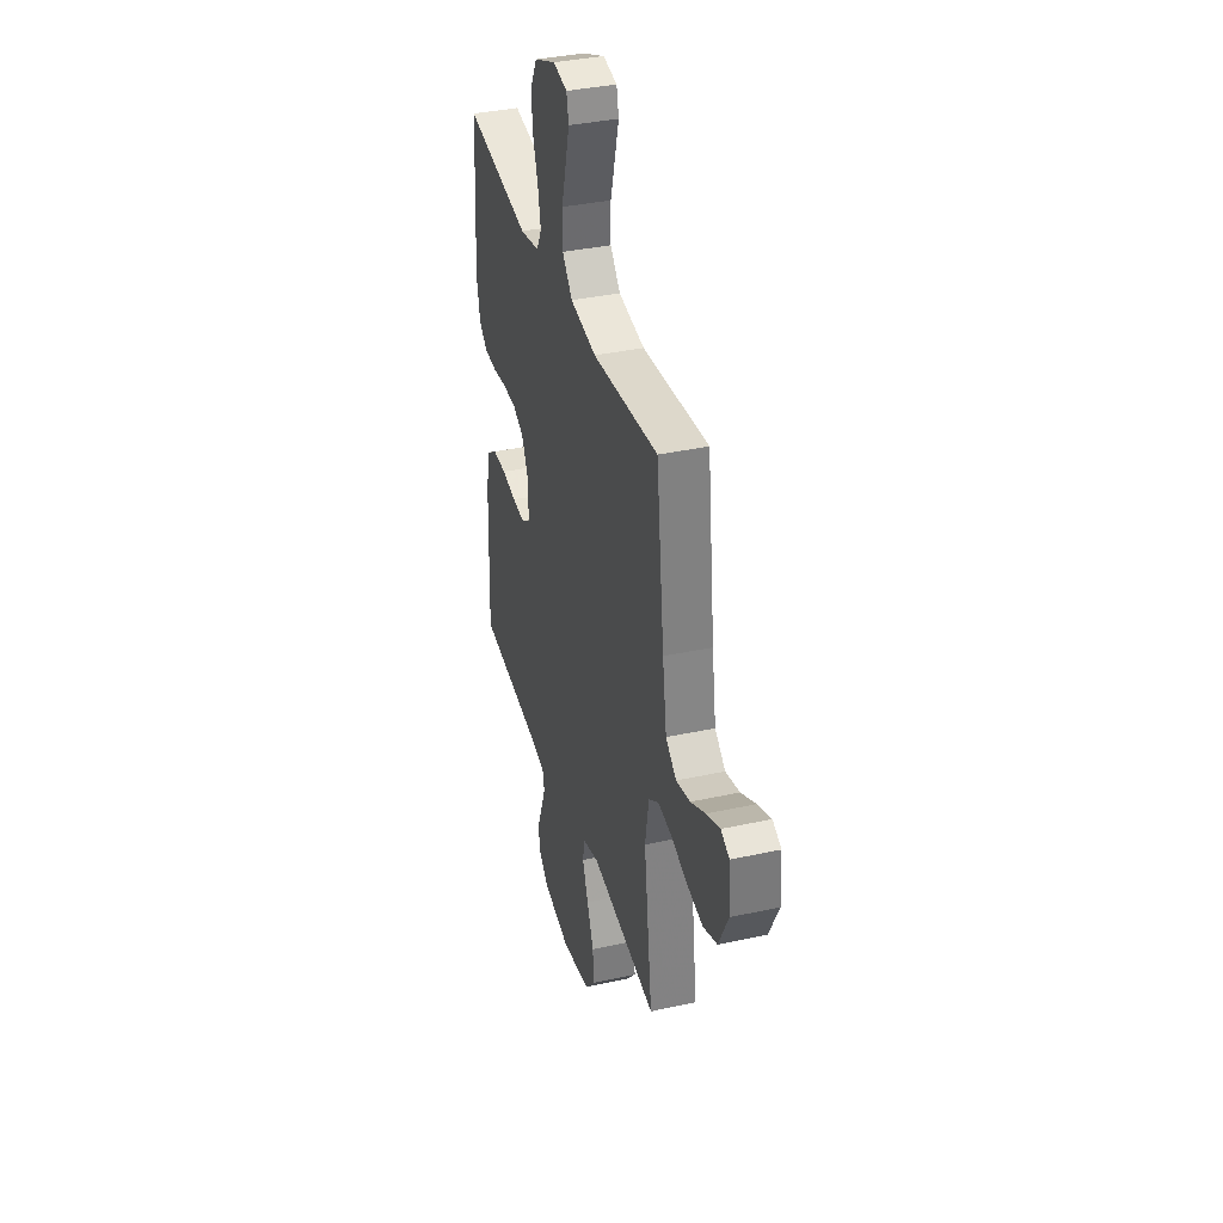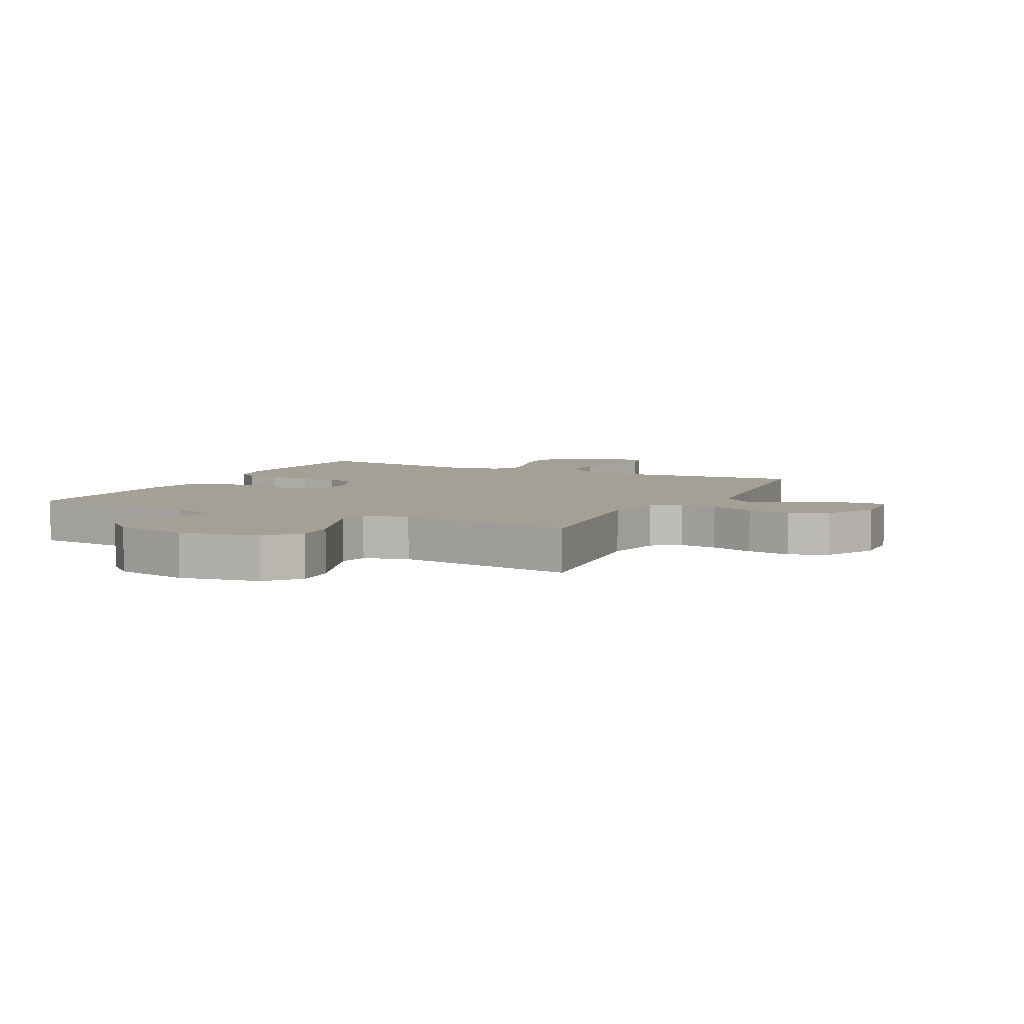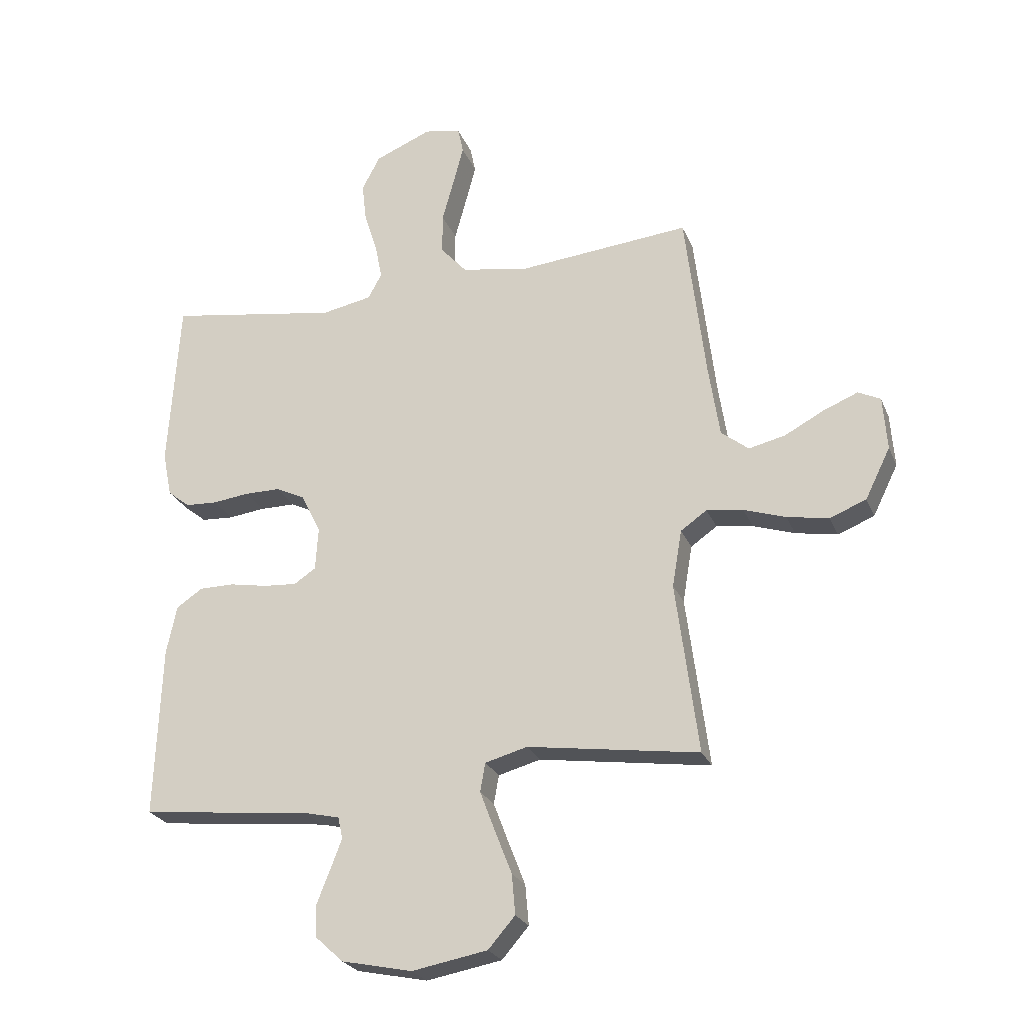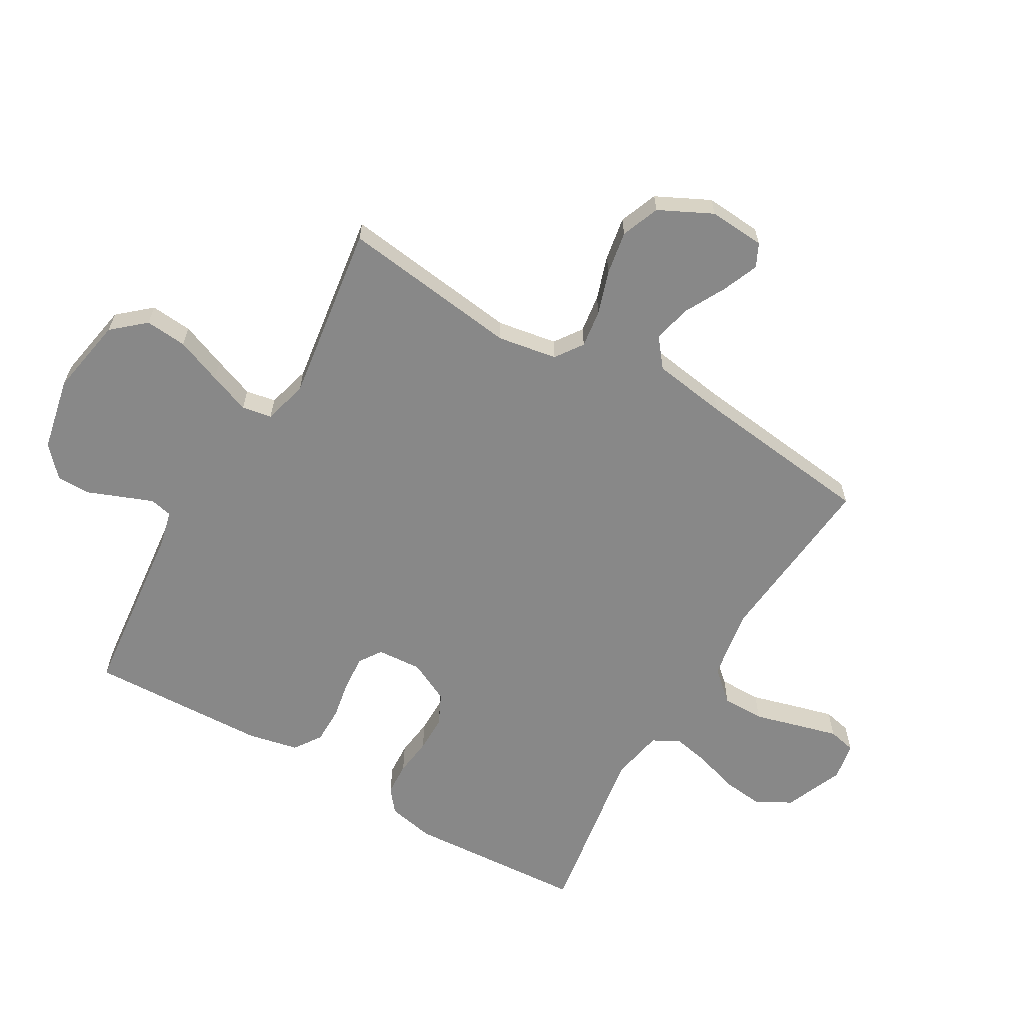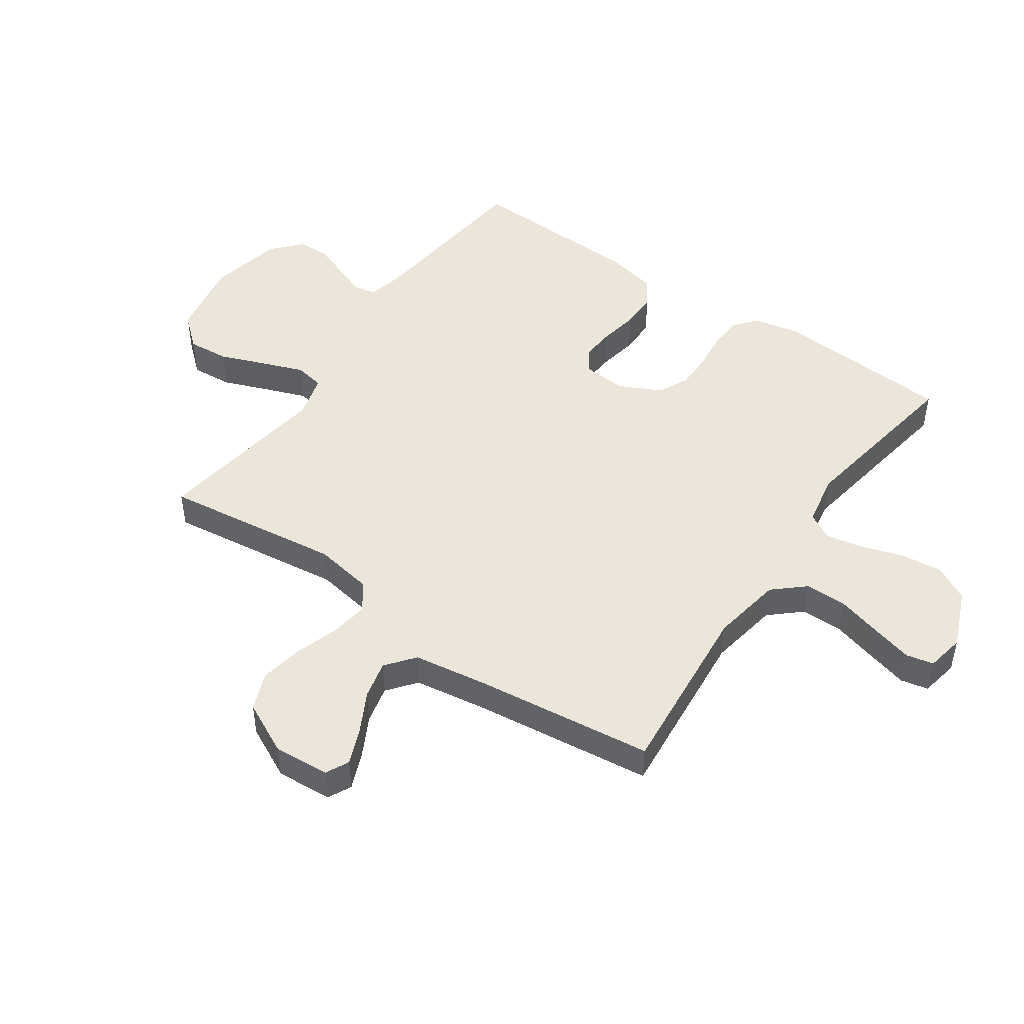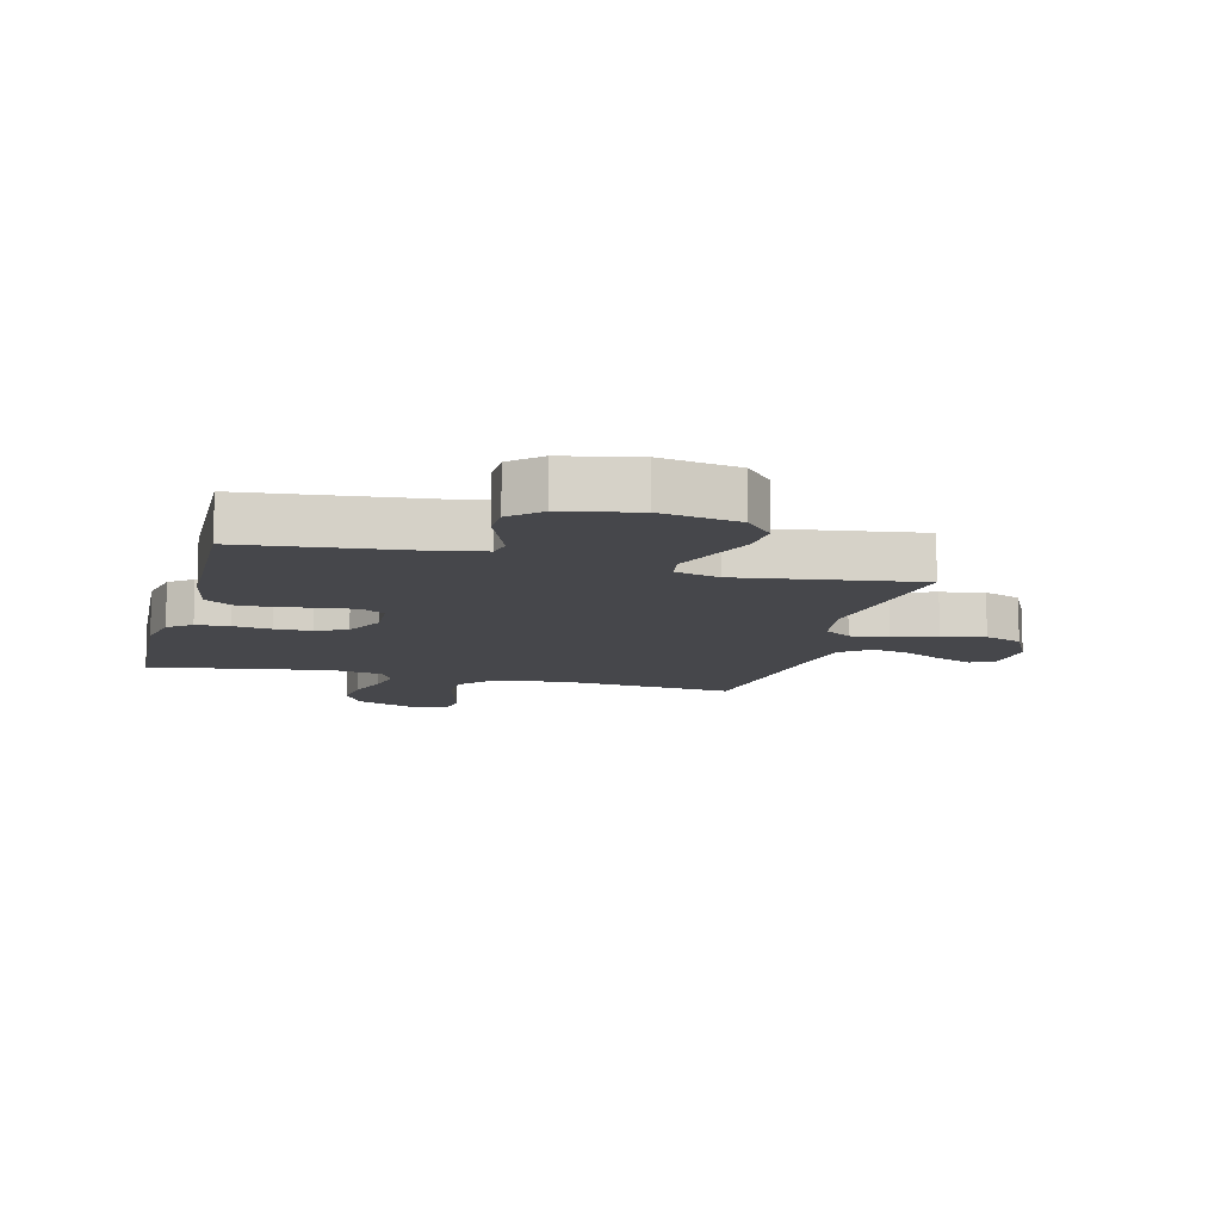
<metadata>
{"format":"obj","ext":"obj","renderer":"f3d","projection":"perspective","resolution":1024,"background":"white","views":[{"elev":36.8,"azim":-105.9,"up":"+Z"},{"elev":5.8,"azim":-153.3,"up":"+Y"},{"elev":-24.8,"azim":-161.2,"up":"+Z"},{"elev":-62.8,"azim":-120.2,"up":"+Y"},{"elev":47.8,"azim":-55.2,"up":"+Y"},{"elev":-10.7,"azim":165.4,"up":"+Y"}]}
</metadata>
<code>
v -0.5 0.07 -0.5
v -0.461 0.07 -0.2
v -0.478 0.07 -0.1
v -0.524 0.07 -0.068
v -0.588 0.07 -0.077
v -0.661 0.07 -0.101
v -0.734 0.07 -0.114
v -0.798 0.07 -0.089
v -0.842 0.07 0
v -0.835 0.07 0.094
v -0.796 0.07 0.113
v -0.735 0.07 0.088
v -0.667 0.07 0.052
v -0.603 0.07 0.037
v -0.555 0.07 0.075
v -0.536 0.07 0.2
v -0.5 0.07 0.5
v -0.2 0.07 0.472
v -0.081 0.07 0.492
v -0.035 0.07 0.544
v -0.035 0.07 0.615
v -0.056 0.07 0.691
v -0.074 0.07 0.759
v -0.064 0.07 0.805
v 0 0.07 0.817
v 0.099 0.07 0.776
v 0.131 0.07 0.716
v 0.123 0.07 0.646
v 0.1 0.07 0.575
v 0.088 0.07 0.513
v 0.112 0.07 0.469
v 0.2 0.07 0.452
v 0.5 0.07 0.5
v 0.519 0.07 0.2
v 0.503 0.07 0.121
v 0.464 0.07 0.09
v 0.408 0.07 0.087
v 0.344 0.07 0.095
v 0.282 0.07 0.095
v 0.23 0.07 0.07
v 0.196 0.07 0
v 0.201 0.07 -0.075
v 0.239 0.07 -0.1
v 0.297 0.07 -0.096
v 0.363 0.07 -0.084
v 0.425 0.07 -0.084
v 0.471 0.07 -0.115
v 0.489 0.07 -0.2
v 0.5 0.07 -0.5
v 0.2 0.07 -0.532
v 0.139 0.07 -0.546
v 0.131 0.07 -0.584
v 0.151 0.07 -0.636
v 0.174 0.07 -0.694
v 0.173 0.07 -0.75
v 0.124 0.07 -0.795
v 0 0.07 -0.821
v -0.132 0.07 -0.797
v -0.179 0.07 -0.743
v -0.173 0.07 -0.673
v -0.143 0.07 -0.596
v -0.117 0.07 -0.527
v -0.126 0.07 -0.477
v -0.2 0.07 -0.457
v -0.5 0 -0.5
v -0.461 0 -0.2
v -0.478 0 -0.1
v -0.524 0 -0.068
v -0.588 0 -0.077
v -0.661 0 -0.101
v -0.734 0 -0.114
v -0.798 0 -0.089
v -0.842 0 0
v -0.835 0 0.094
v -0.796 0 0.113
v -0.735 0 0.088
v -0.667 0 0.052
v -0.603 0 0.037
v -0.555 0 0.075
v -0.536 0 0.2
v -0.5 0 0.5
v -0.2 0 0.472
v -0.081 0 0.492
v -0.035 0 0.544
v -0.035 0 0.615
v -0.056 0 0.691
v -0.074 0 0.759
v -0.064 0 0.805
v 0 0 0.817
v 0.099 0 0.776
v 0.131 0 0.716
v 0.123 0 0.646
v 0.1 0 0.575
v 0.088 0 0.513
v 0.112 0 0.469
v 0.2 0 0.452
v 0.5 0 0.5
v 0.519 0 0.2
v 0.503 0 0.121
v 0.464 0 0.09
v 0.408 0 0.087
v 0.344 0 0.095
v 0.282 0 0.095
v 0.23 0 0.07
v 0.196 0 0
v 0.201 0 -0.075
v 0.239 0 -0.1
v 0.297 0 -0.096
v 0.363 0 -0.084
v 0.425 0 -0.084
v 0.471 0 -0.115
v 0.489 0 -0.2
v 0.5 0 -0.5
v 0.2 0 -0.532
v 0.139 0 -0.546
v 0.131 0 -0.584
v 0.151 0 -0.636
v 0.174 0 -0.694
v 0.173 0 -0.75
v 0.124 0 -0.795
v 0 0 -0.821
v -0.132 0 -0.797
v -0.179 0 -0.743
v -0.173 0 -0.673
v -0.143 0 -0.596
v -0.117 0 -0.527
v -0.126 0 -0.477
v -0.2 0 -0.457
f 59 60 61
f 58 59 61
f 57 58 61
f 56 57 61
f 55 56 61
f 54 55 61
f 53 54 61
f 52 53 61 62
f 51 52 62 63
f 48 49 50
f 47 48 50
f 46 47 50
f 45 46 50
f 44 45 50
f 51 63 64
f 50 51 64
f 44 50 64
f 43 44 64
f 36 37 38
f 35 36 38
f 34 35 38
f 33 34 38
f 32 33 38
f 31 32 38 39
f 30 31 39 40
f 27 28 29
f 26 27 29
f 25 26 29
f 24 25 29
f 23 24 29
f 22 23 29
f 21 22 29
f 20 21 29 30
f 30 40 41
f 20 30 41
f 19 20 41
f 16 17 18
f 19 41 42
f 18 19 42
f 16 18 42
f 15 16 42
f 11 12 13
f 10 11 13
f 9 10 13
f 8 9 13
f 7 8 13
f 6 7 13
f 5 6 13
f 4 5 13 14
f 64 1 2
f 43 64 2
f 42 43 2
f 14 15 42
f 4 14 42
f 3 4 42
f 2 3 42
f 125 124 123
f 125 123 122
f 125 122 121
f 125 121 120
f 125 120 119
f 125 119 118
f 125 118 117
f 126 125 117 116
f 127 126 116 115
f 114 113 112
f 114 112 111
f 114 111 110
f 114 110 109
f 114 109 108
f 128 127 115
f 128 115 114
f 128 114 108
f 128 108 107
f 102 101 100
f 102 100 99
f 102 99 98
f 102 98 97
f 102 97 96
f 103 102 96 95
f 104 103 95 94
f 93 92 91
f 93 91 90
f 93 90 89
f 93 89 88
f 93 88 87
f 93 87 86
f 93 86 85
f 94 93 85 84
f 105 104 94
f 105 94 84
f 105 84 83
f 82 81 80
f 106 105 83
f 106 83 82
f 106 82 80
f 106 80 79
f 77 76 75
f 77 75 74
f 77 74 73
f 77 73 72
f 77 72 71
f 77 71 70
f 77 70 69
f 78 77 69 68
f 66 65 128
f 66 128 107
f 66 107 106
f 106 79 78
f 106 78 68
f 106 68 67
f 106 67 66
f 1 65 66 2
f 2 66 67 3
f 3 67 68 4
f 4 68 69 5
f 5 69 70 6
f 6 70 71 7
f 7 71 72 8
f 8 72 73 9
f 9 73 74 10
f 10 74 75 11
f 11 75 76 12
f 12 76 77 13
f 13 77 78 14
f 14 78 79 15
f 15 79 80 16
f 16 80 81 17
f 17 81 82 18
f 18 82 83 19
f 19 83 84 20
f 20 84 85 21
f 21 85 86 22
f 22 86 87 23
f 23 87 88 24
f 24 88 89 25
f 25 89 90 26
f 26 90 91 27
f 27 91 92 28
f 28 92 93 29
f 29 93 94 30
f 30 94 95 31
f 31 95 96 32
f 32 96 97 33
f 33 97 98 34
f 34 98 99 35
f 35 99 100 36
f 36 100 101 37
f 37 101 102 38
f 38 102 103 39
f 39 103 104 40
f 40 104 105 41
f 41 105 106 42
f 42 106 107 43
f 43 107 108 44
f 44 108 109 45
f 45 109 110 46
f 46 110 111 47
f 47 111 112 48
f 48 112 113 49
f 49 113 114 50
f 50 114 115 51
f 51 115 116 52
f 52 116 117 53
f 53 117 118 54
f 54 118 119 55
f 55 119 120 56
f 56 120 121 57
f 57 121 122 58
f 58 122 123 59
f 59 123 124 60
f 60 124 125 61
f 61 125 126 62
f 62 126 127 63
f 63 127 128 64
f 64 128 65 1

</code>
